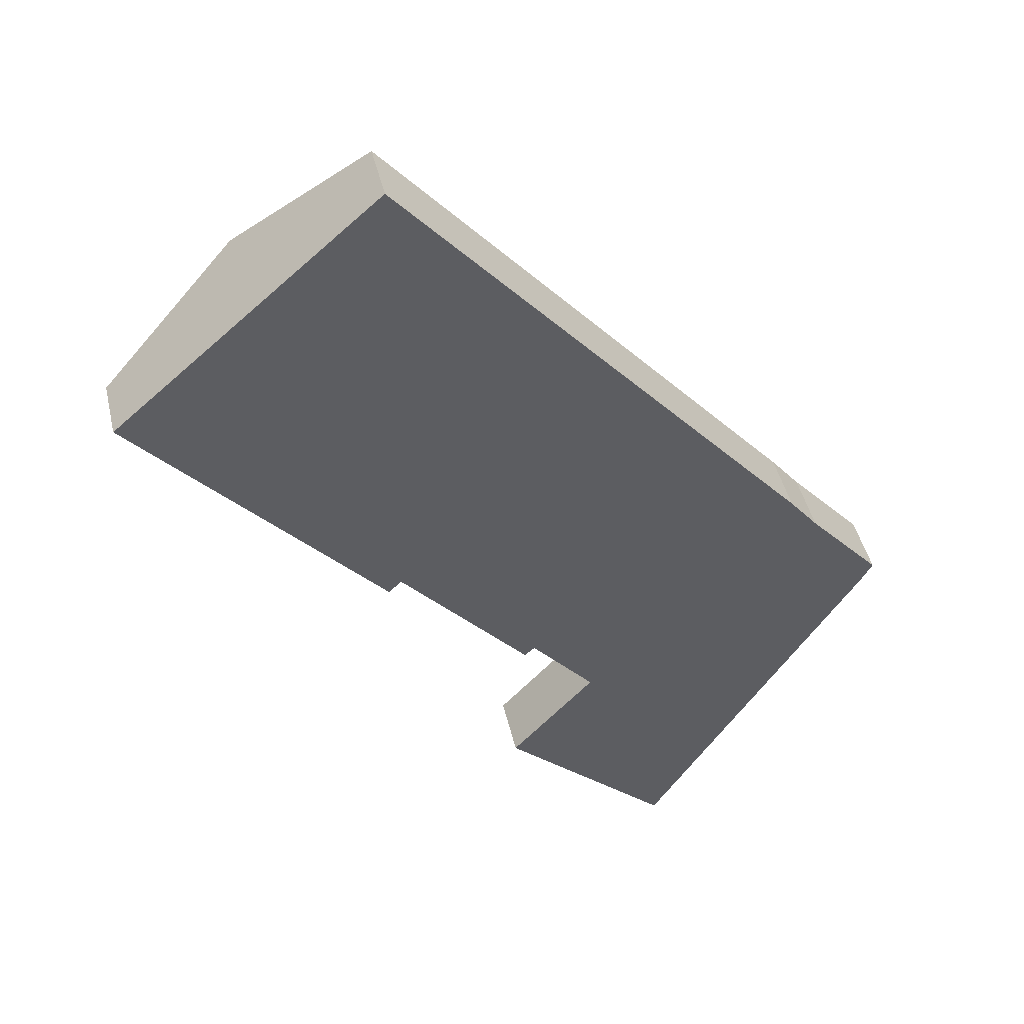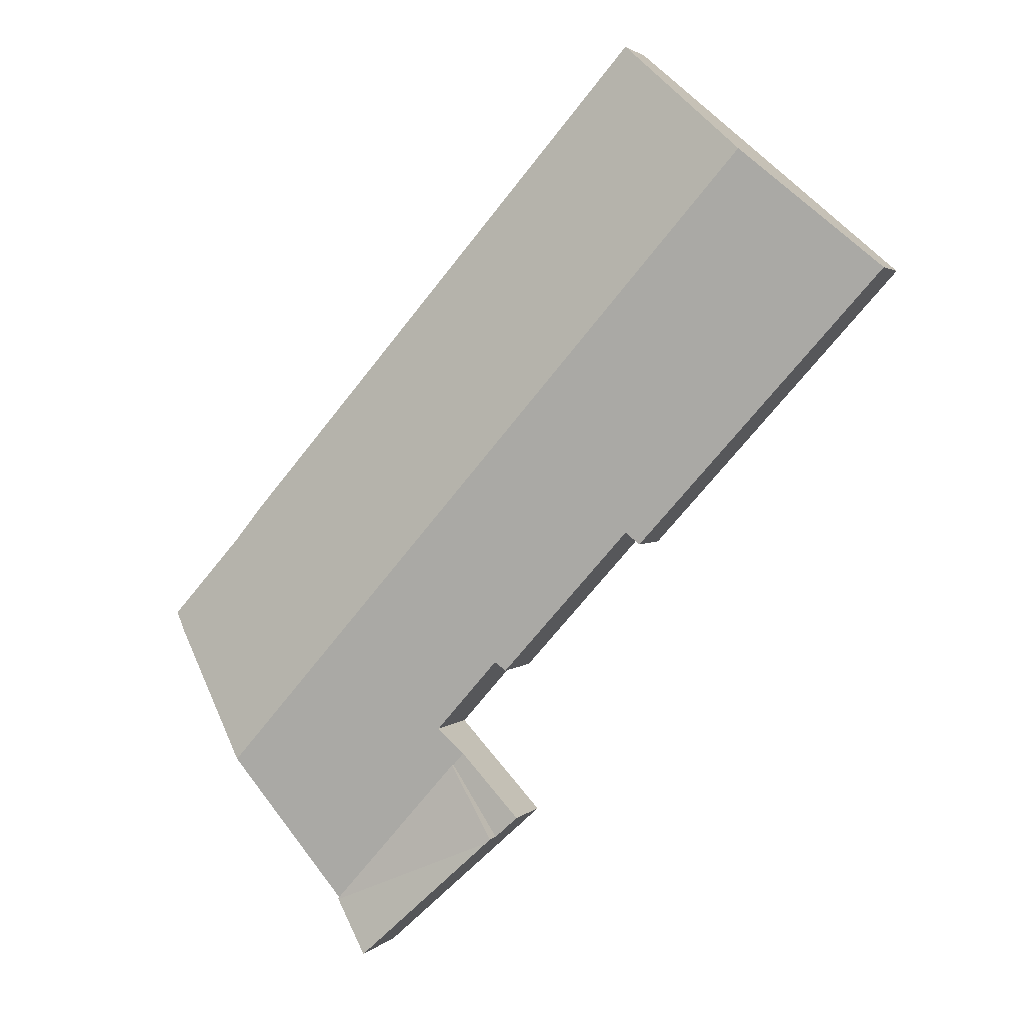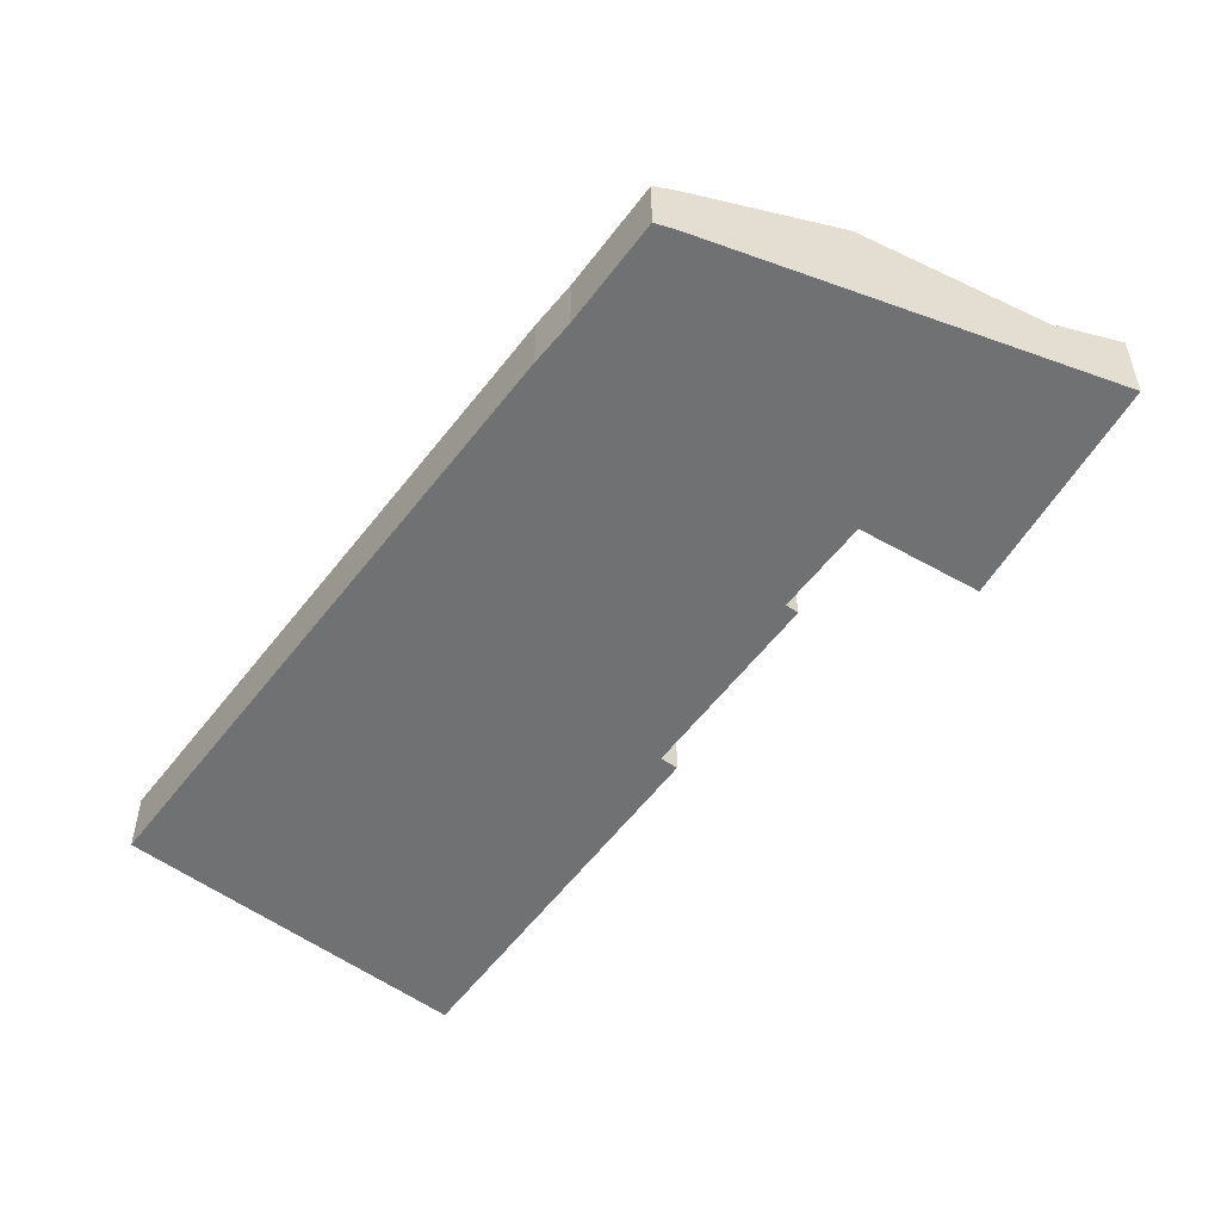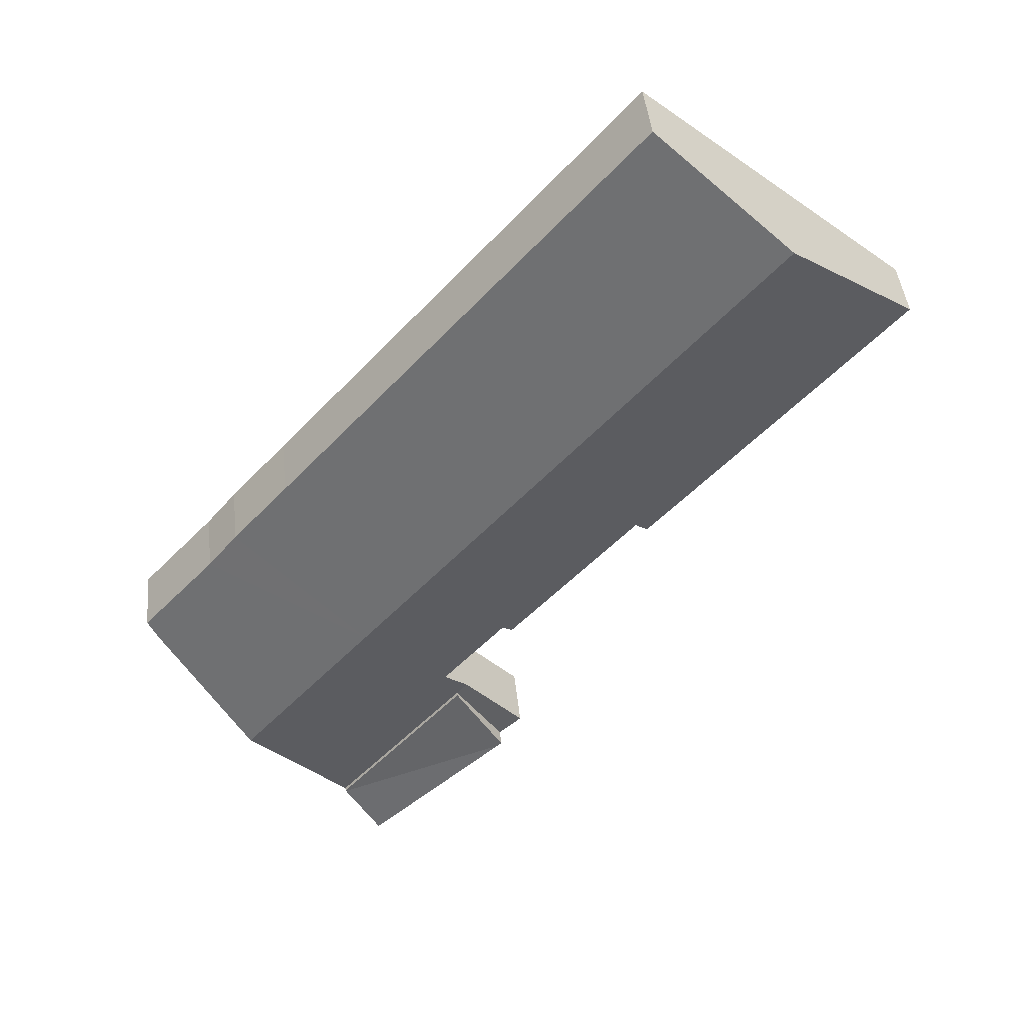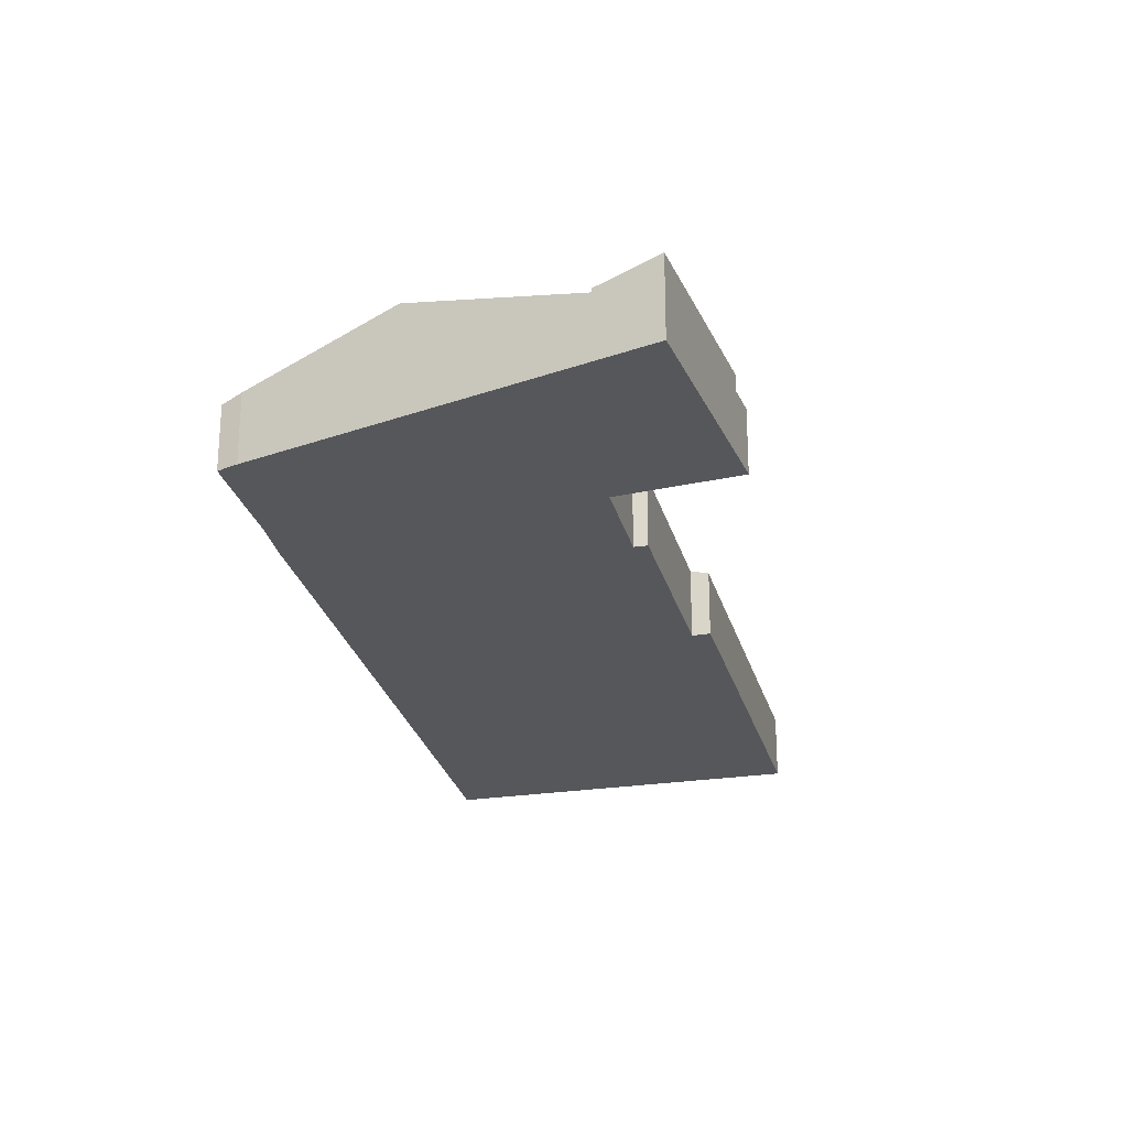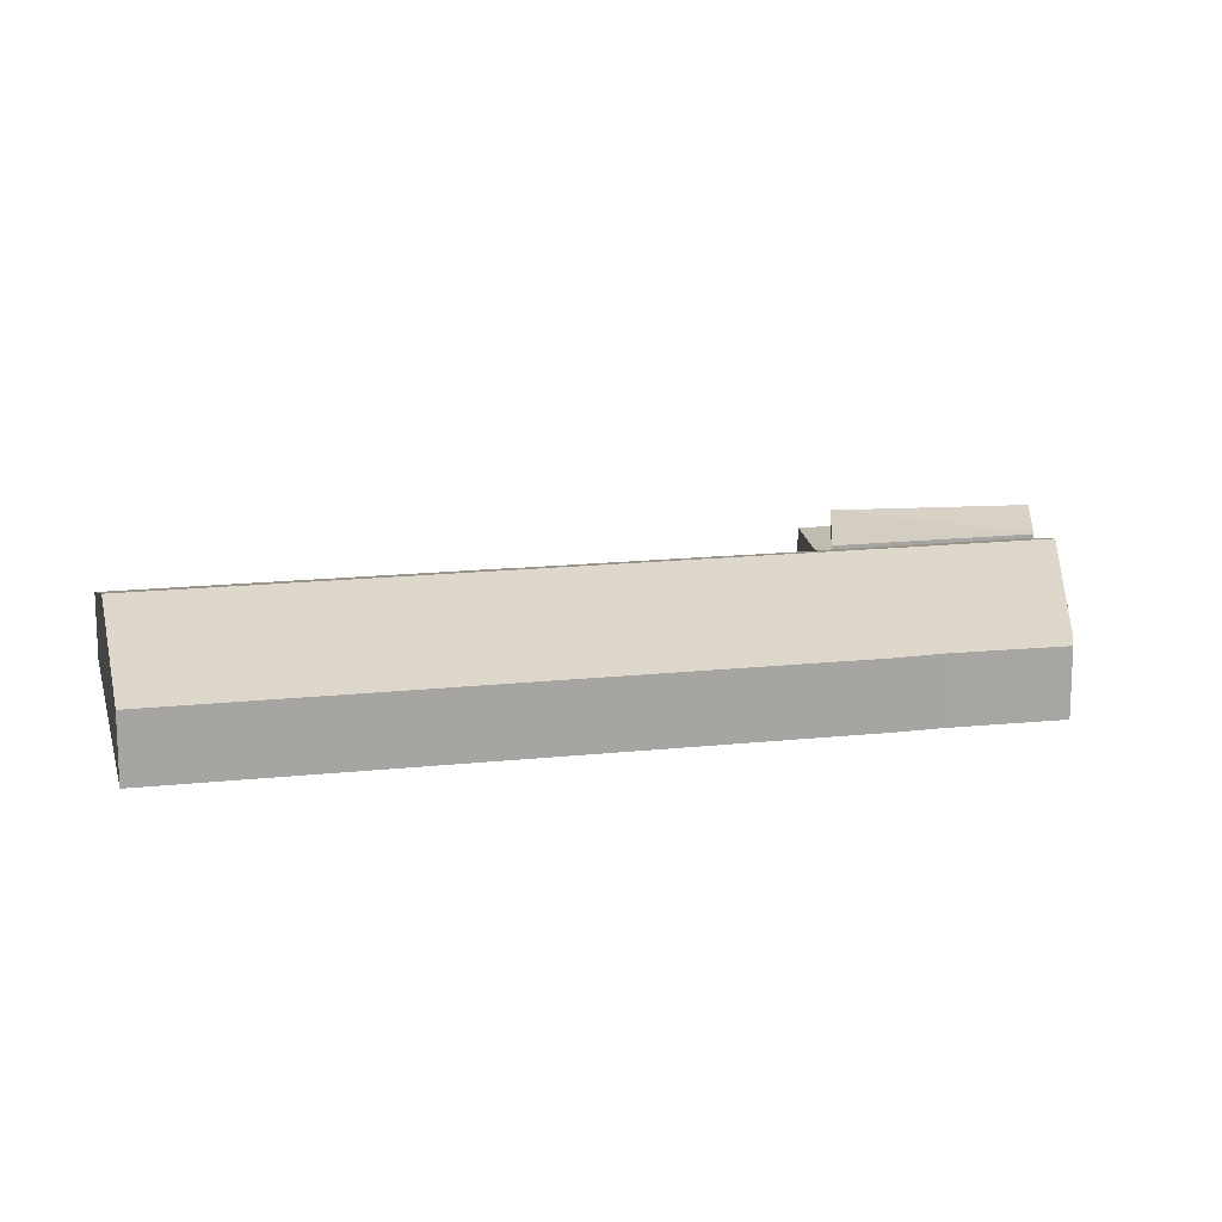
<metadata>
{"format":"obj","ext":"obj","renderer":"f3d","projection":"perspective","resolution":1024,"background":"white","views":[{"elev":44.9,"azim":-13.0,"up":"+Z"},{"elev":2.4,"azim":-159.2,"up":"+Z"},{"elev":-55.1,"azim":102.0,"up":"+Y"},{"elev":44.1,"azim":174.1,"up":"+Z"},{"elev":-26.6,"azim":152.3,"up":"+Y"},{"elev":16.1,"azim":36.2,"up":"+Y"}]}
</metadata>
<code>
v  20.57 4.025 -29.58
v  29.37 3.391 -33.32
v  27.62 4.025 -36.02
v  22.74 3.385 -25.69
v  20.34 4.03 -29.38
v  29.4 3.385 -33.28
v  22.74 1.573e-15 -25.69
v  29.4 2.038e-15 -33.28
v  27.62 2.205e-15 -36.02
v  29.37 2.04e-15 -33.32
v  20.57 1.811e-15 -29.58
v  20.34 1.799e-15 -29.38
v  12.3 3.226 -13.64
v  13.12 3.464 -13.21
v  12.47 3.227 -13.82
v  7.261 3.199 -8.051
v  20.2 3.669 -20.1
v  19.68 3.489 -20.54
v  27.69 5.514 -18.08
v  6.727 5.514 5.806
v  0.112 3.199 0.096
v  0 3.16 1.935e-16
v  22.74 3.199 -25.69
v  34.35 5.514 -25.67
v  29.4 3.199 -33.28
v  23.4 3.669 -23.75
v  22.19 3.199 -25.06
v  13.26 3.228 11.44
v  13.53 3.228 11.13
v  13.76 3.228 10.88
v  14.38 3.228 10.17
v  31.22 3.227 -9.022
v  32.58 3.226 -10.56
v  34.03 3.225 -12.21
v  35.51 3.249 -14.03
v  39.19 3.228 -18.11
v  38.66 3.499 -19.05
v  19.17 3.199 -28.31
v  20.34 3.199 -29.38
v  19.17 1.733e-15 -28.31
v  22.19 1.535e-15 -25.06
v  23.4 1.455e-15 -23.75
v  0 0 0
v  0.112 -5.878e-18 0.096
v  6.727 -3.555e-16 5.806
v  13.26 -7.007e-16 11.44
v  20.2 1.231e-15 -20.1
v  19.68 1.258e-15 -20.54
v  13.12 8.09e-16 -13.21
v  12.47 8.464e-16 -13.82
v  12.3 8.355e-16 -13.64
v  7.261 4.93e-16 -8.051
v  38.66 1.167e-15 -19.05
v  39.19 1.109e-15 -18.11
v  34.35 1.572e-15 -25.67
v  13.53 -6.816e-16 11.13
v  13.76 -6.661e-16 10.88
v  14.38 -6.229e-16 10.17
v  31.22 5.524e-16 -9.022
v  32.58 6.469e-16 -10.56
v  34.03 7.478e-16 -12.21
v  35.51 8.59e-16 -14.03
g defaultobject
f 1 2 3
f 4 1 5
f 1 4 2
f 2 4 6
f 7 6 4
f 6 7 8
f 2 9 3
f 9 2 6
f 9 6 8
f 9 8 10
f 9 1 3
f 1 9 11
f 1 11 5
f 5 11 12
f 12 4 5
f 4 12 7
f 12 8 7
f 8 12 10
f 10 12 11
f 10 11 9
f 13 14 15
f 14 13 16
f 14 17 18
f 17 14 19
f 19 14 20
f 20 14 16
f 20 16 21
f 21 16 22
f 23 24 25
f 24 23 19
f 19 23 26
f 26 23 27
f 19 26 17
f 28 19 20
f 19 28 29
f 19 29 30
f 19 30 31
f 19 31 32
f 19 32 33
f 19 33 34
f 19 34 35
f 19 35 24
f 24 35 36
f 24 36 37
f 38 23 39
f 23 38 27
f 40 27 38
f 27 40 41
f 27 41 26
f 26 41 42
f 43 21 22
f 21 43 20
f 20 43 44
f 20 44 45
f 20 45 28
f 28 45 46
f 42 17 26
f 17 42 47
f 48 14 18
f 14 48 49
f 50 13 15
f 13 50 16
f 16 50 51
f 16 51 52
f 16 52 22
f 22 52 43
f 8 23 25
f 23 8 7
f 12 38 39
f 38 12 40
f 47 18 17
f 18 47 48
f 49 15 14
f 15 49 50
f 36 53 37
f 53 36 54
f 53 24 37
f 24 53 55
f 24 55 25
f 25 55 8
f 7 39 23
f 39 7 12
f 46 29 28
f 29 46 56
f 29 56 30
f 30 56 31
f 31 56 57
f 31 57 58
f 31 58 32
f 32 58 59
f 32 59 33
f 33 59 60
f 33 60 34
f 34 60 61
f 34 62 35
f 62 34 61
f 62 36 35
f 36 62 54
f 58 42 59
f 42 58 47
f 47 58 48
f 48 58 49
f 49 58 50
f 50 58 51
f 51 58 52
f 52 58 57
f 52 57 56
f 52 56 46
f 52 46 45
f 52 45 44
f 52 44 43
f 62 53 54
f 53 62 55
f 55 62 61
f 55 61 8
f 8 61 60
f 8 60 59
f 8 59 7
f 7 59 42
f 7 42 41
f 7 41 12
f 12 41 40

</code>
